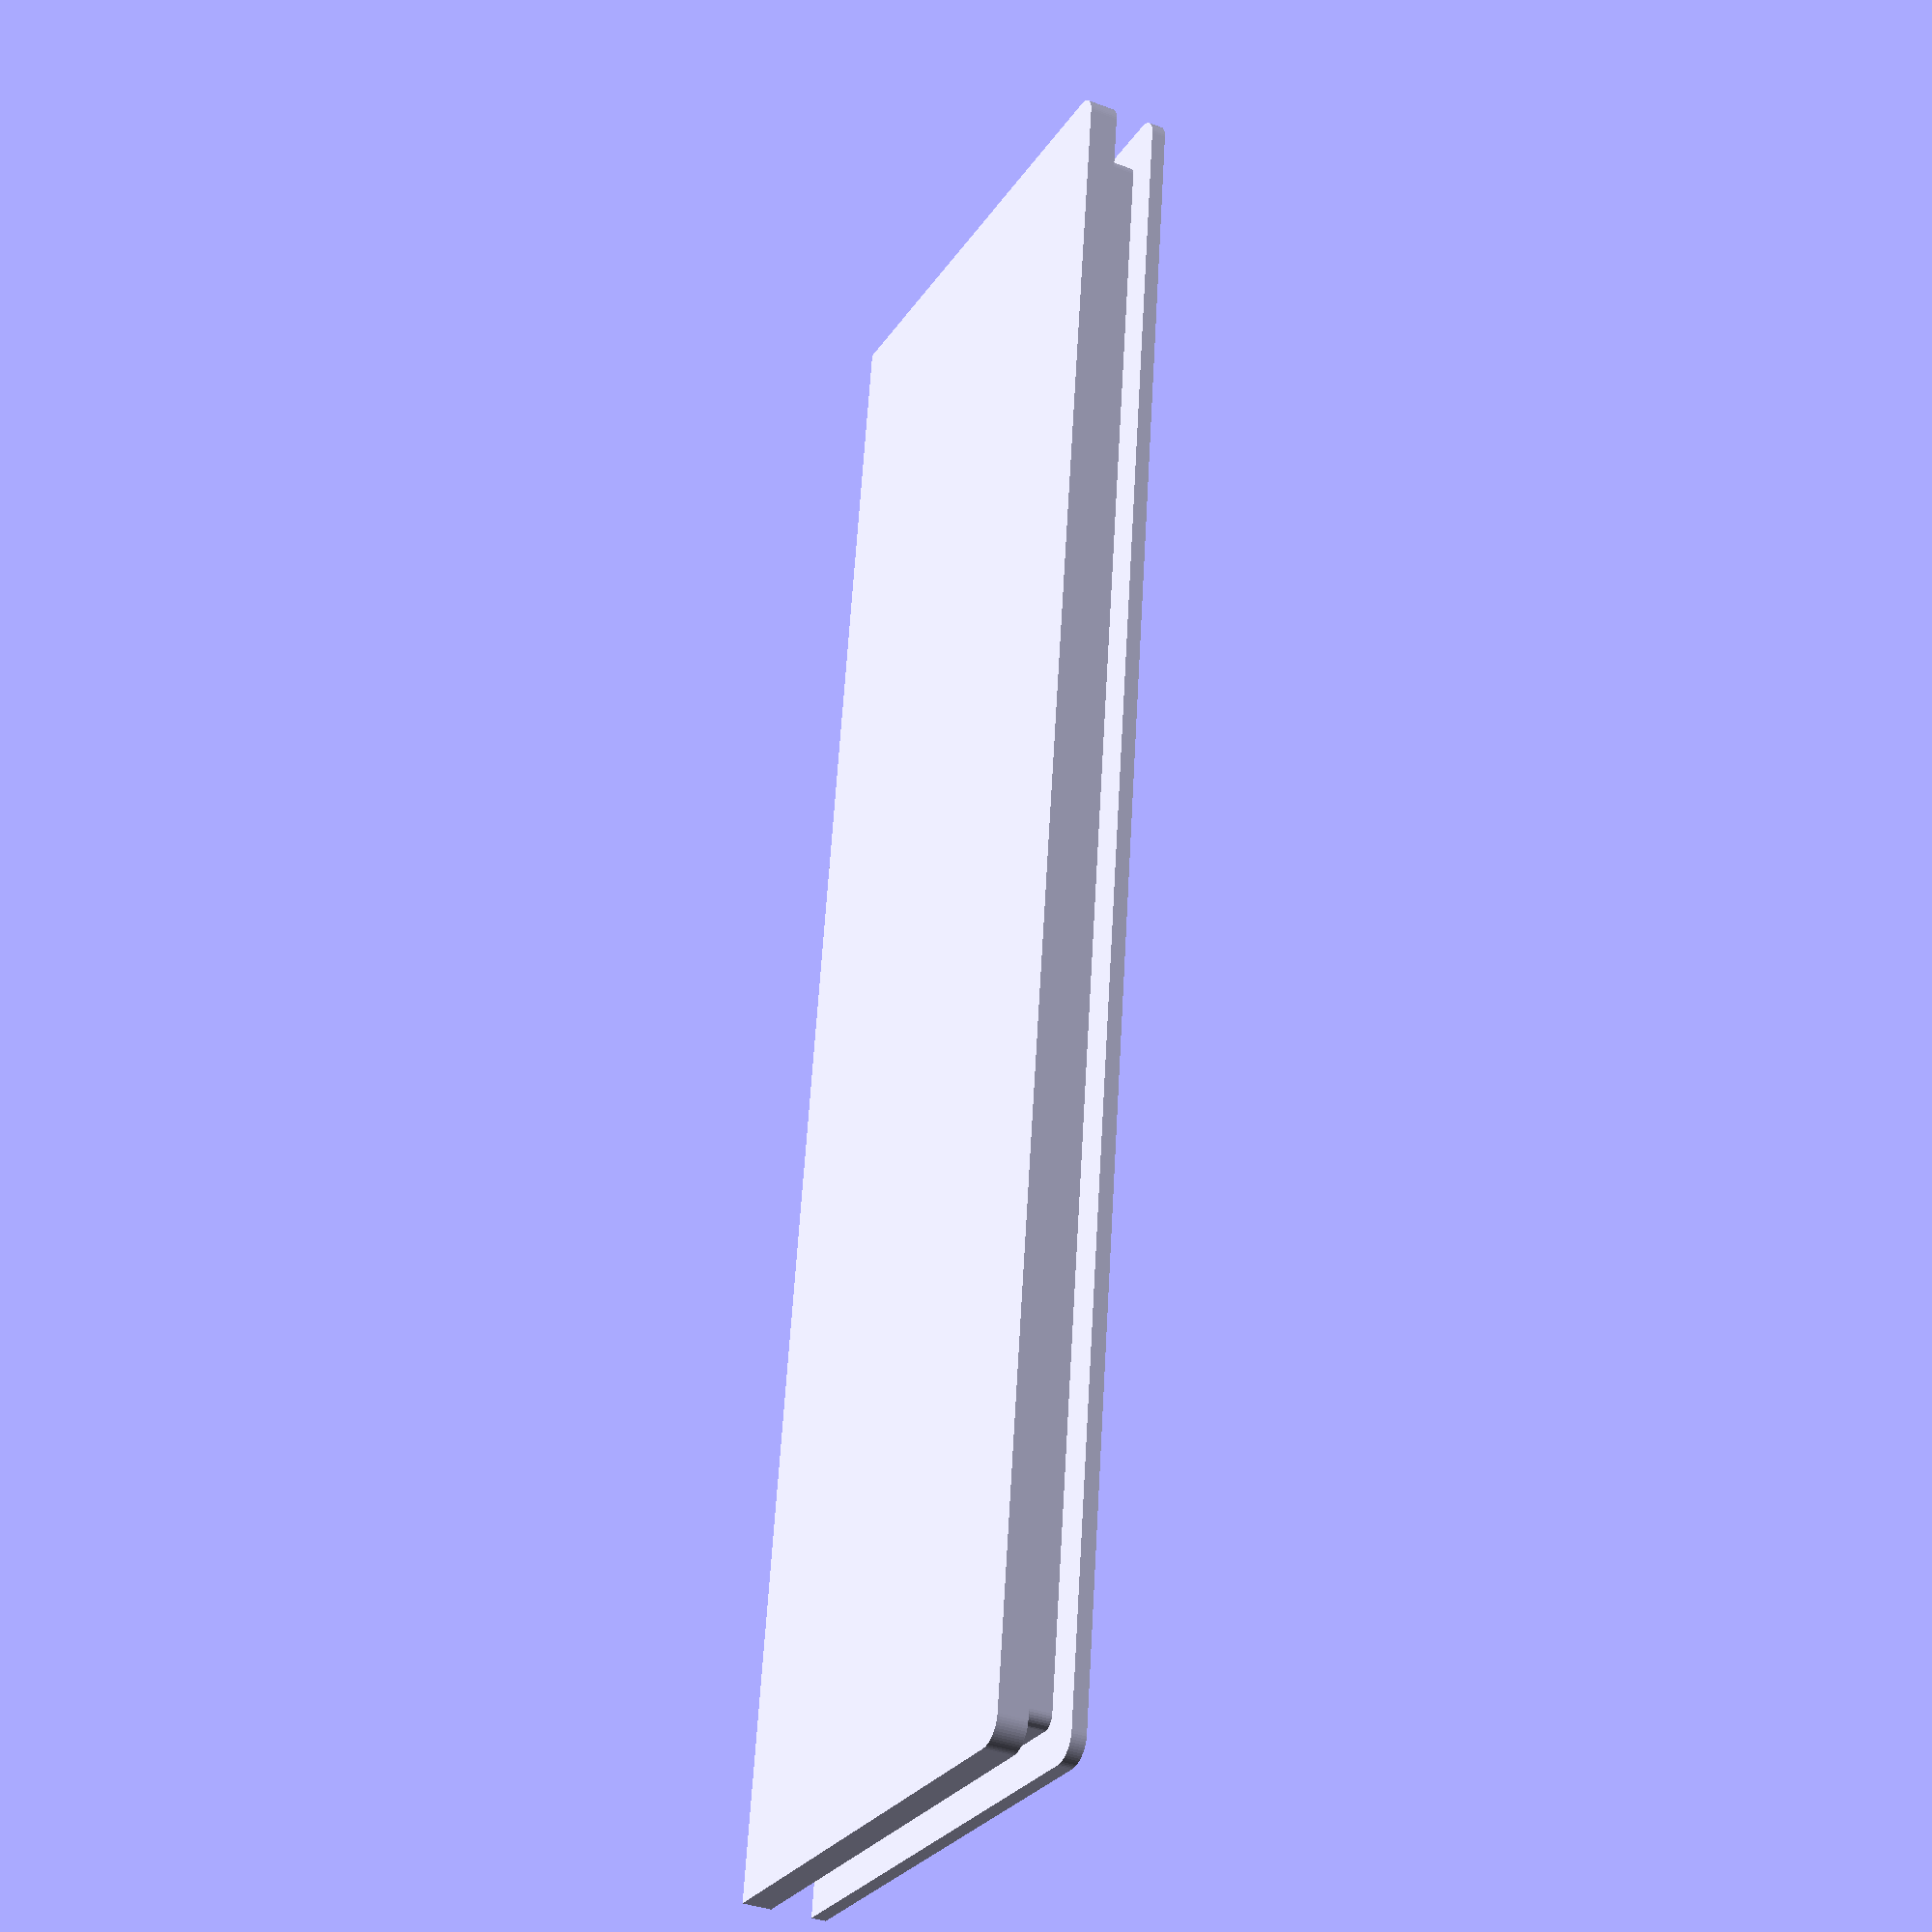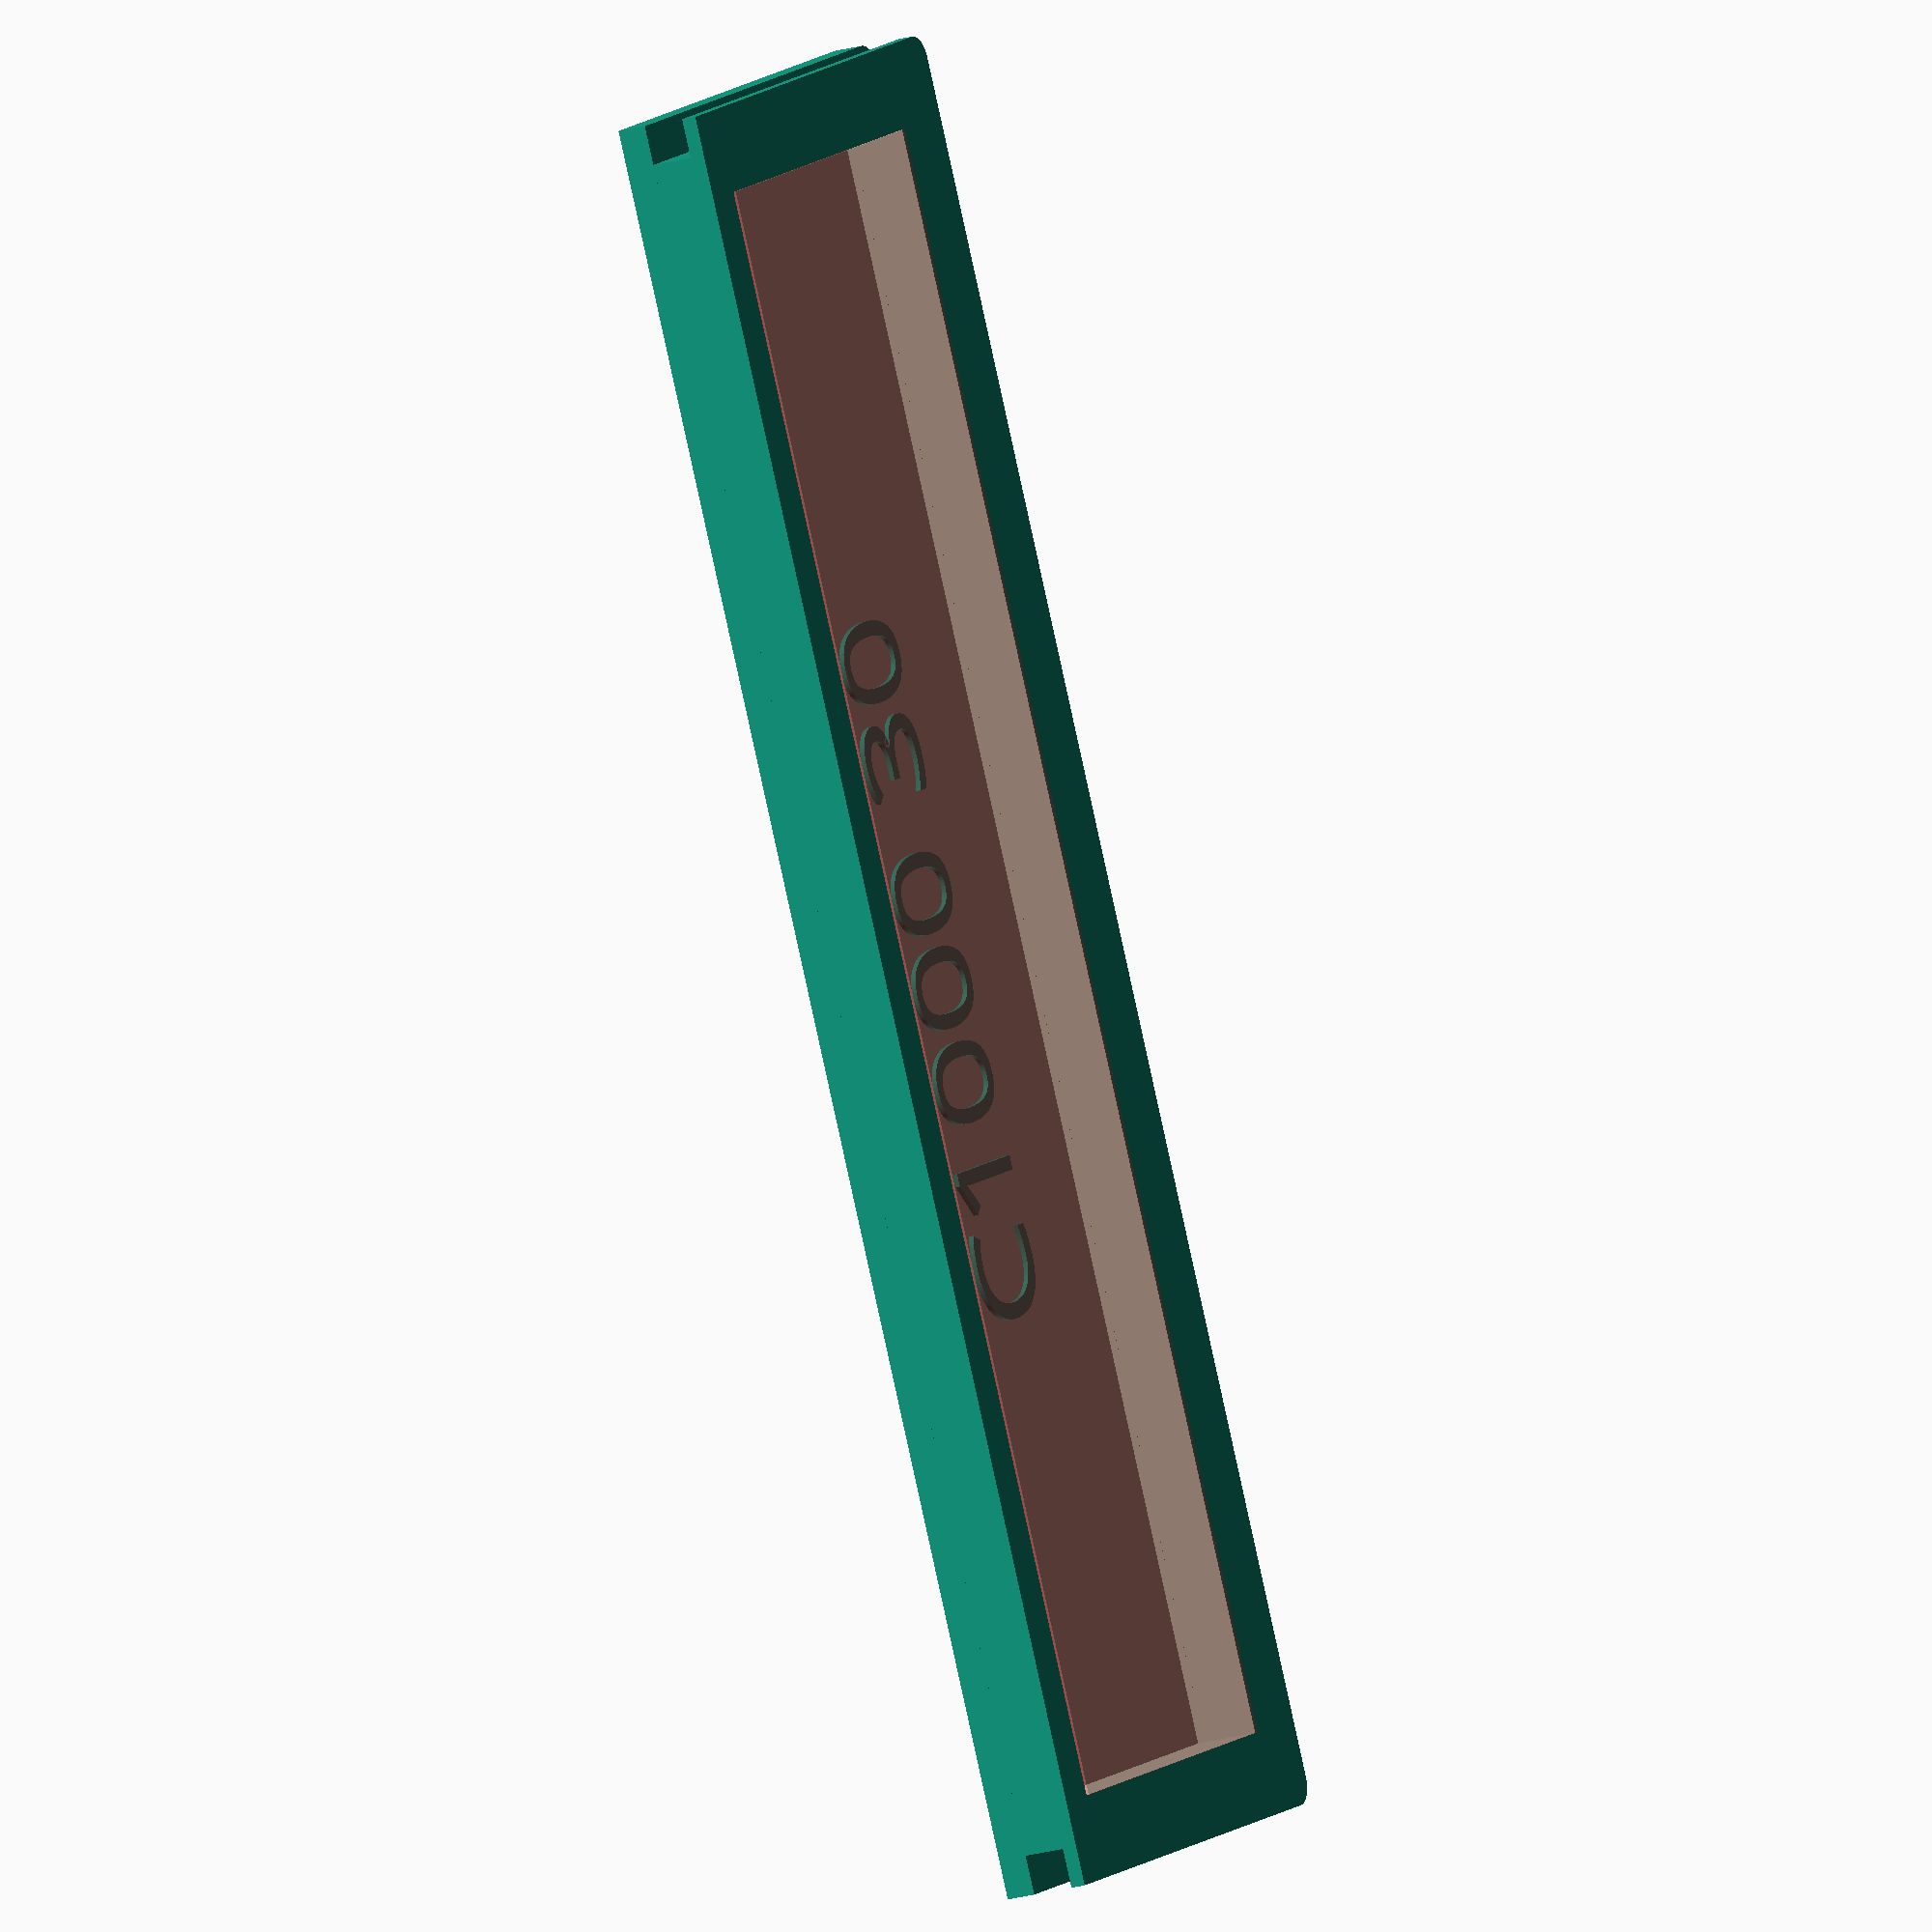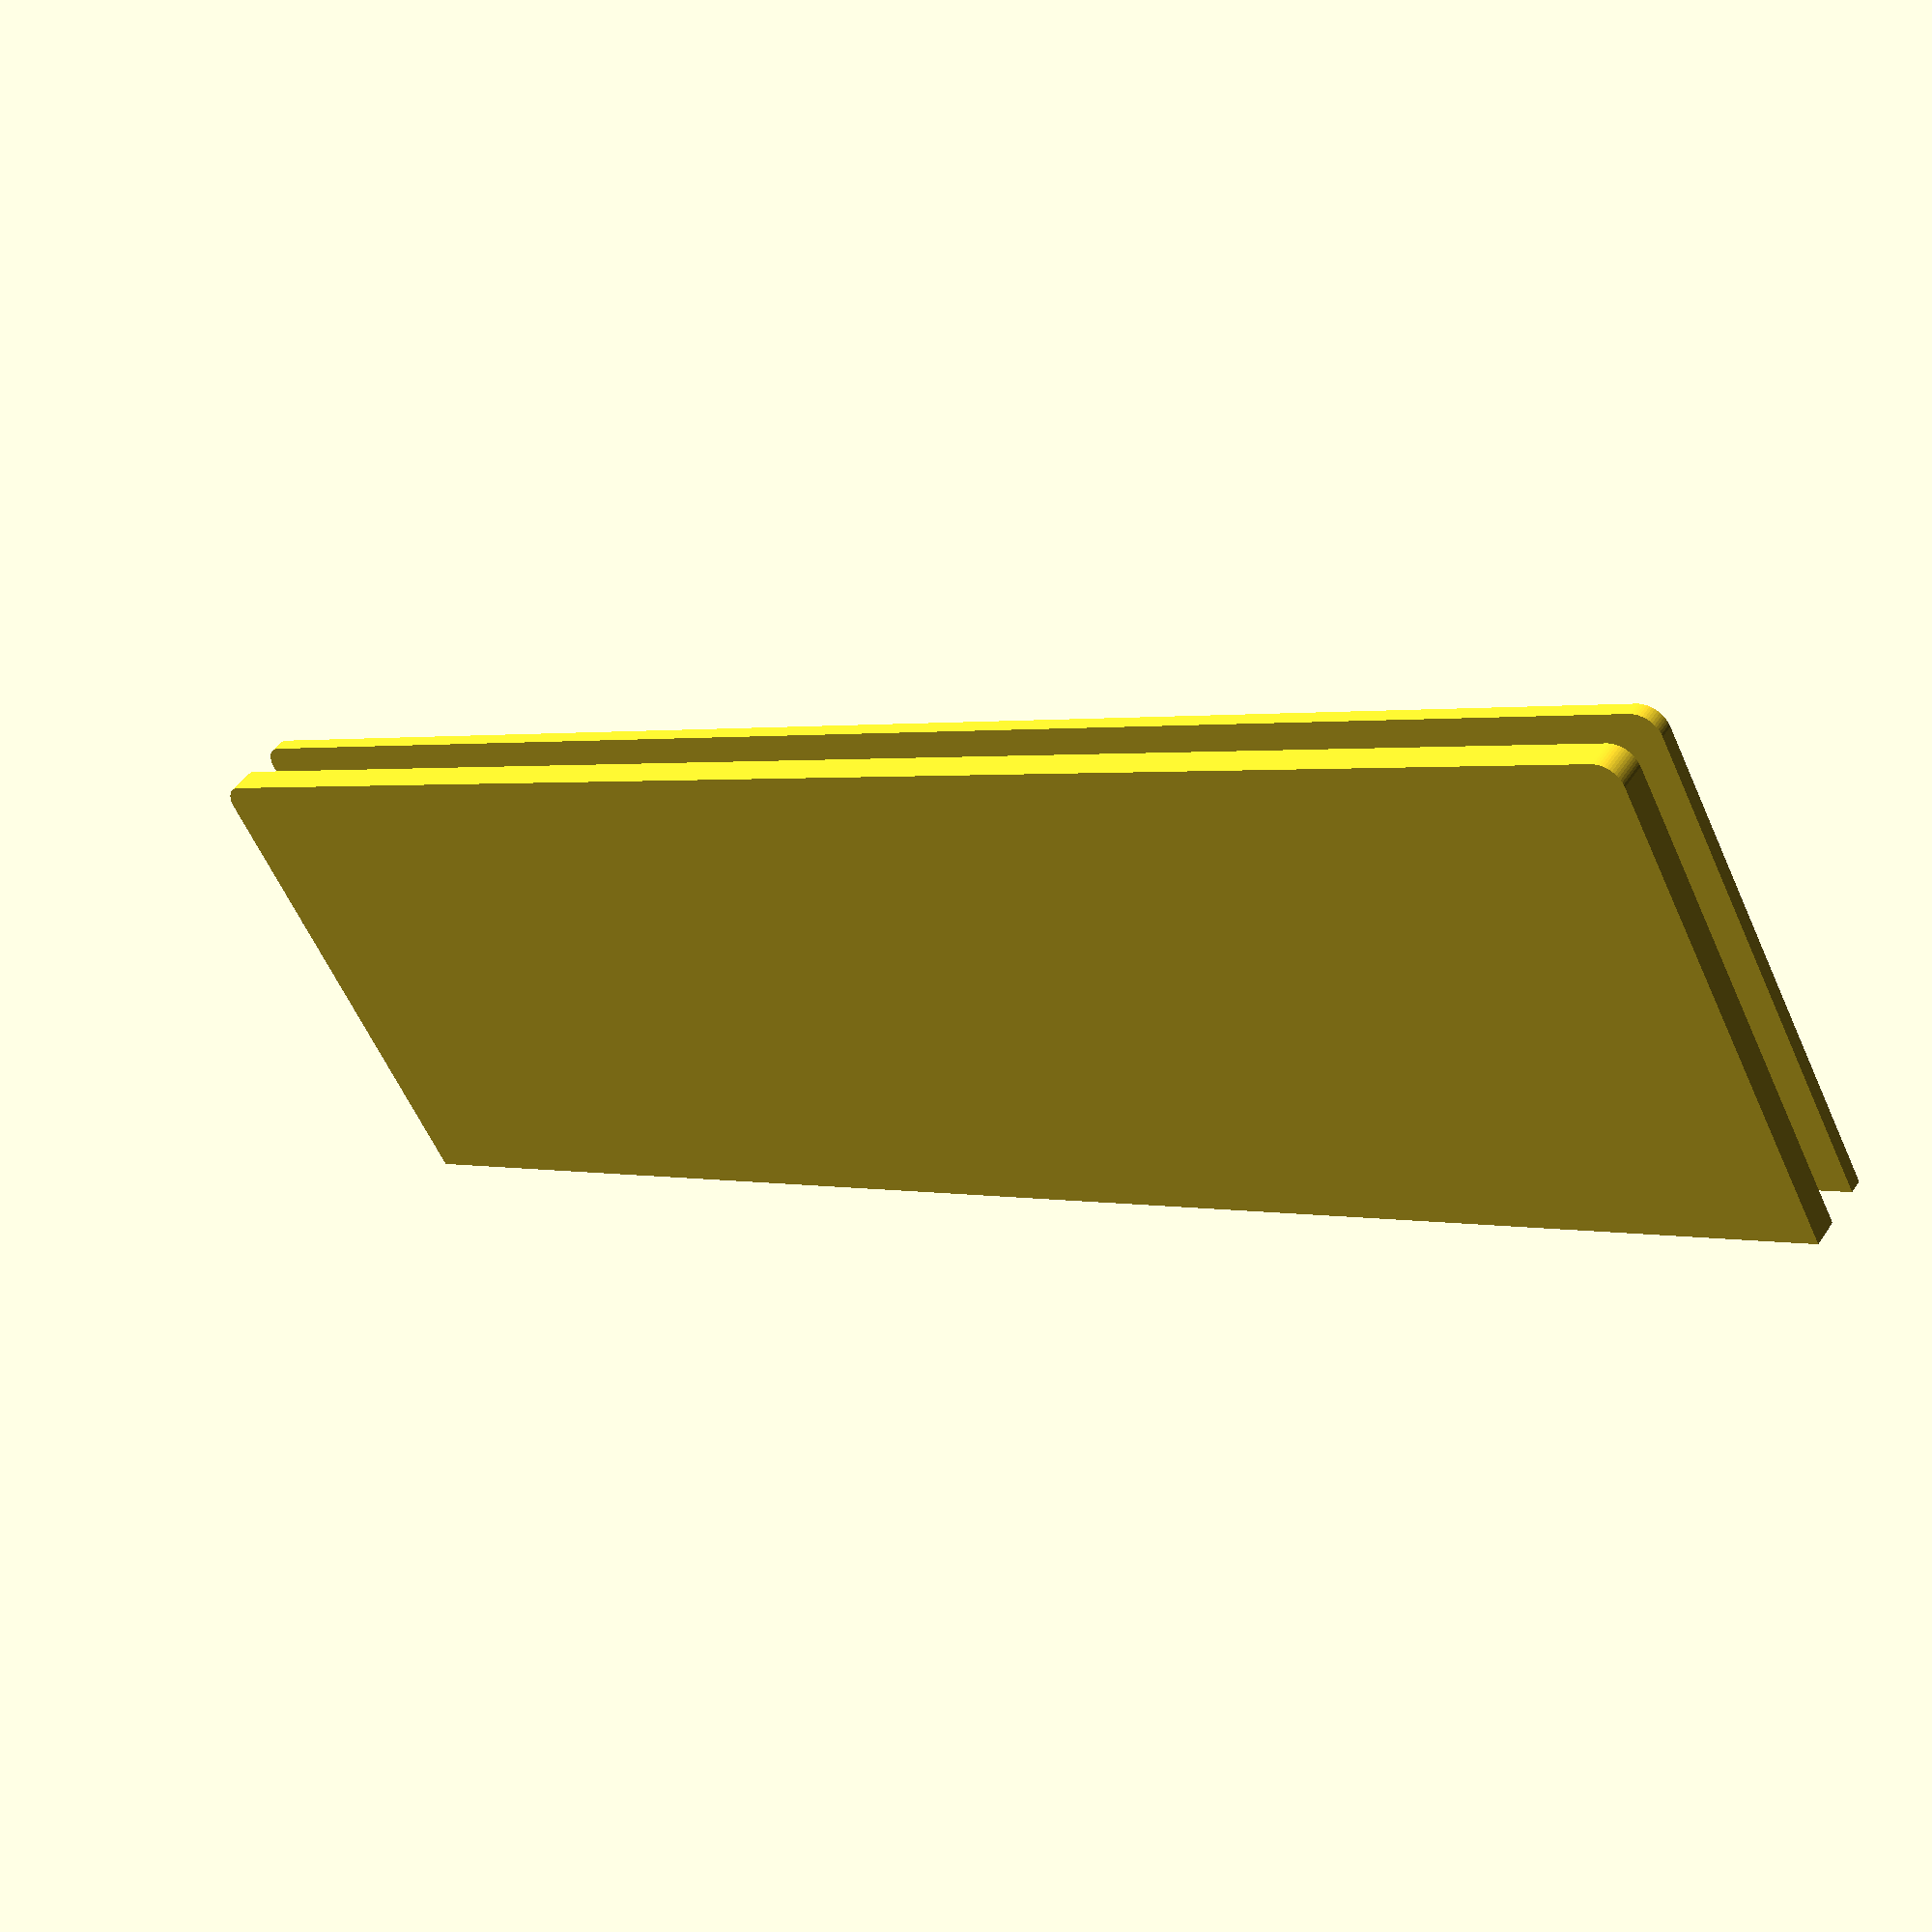
<openscad>
// Atari Mega ST backplate remake
// Copyright François Revol, 2023

// Some models have been published but none without holes,
// so let's just removel the plain one.


/* [Variants] */

variant = 0; // [0:plain - no hole]

/* [Printing options] */

// Optimize for FDM printing (less supports, thicker planes…)
optimize_fdm = false;

print_orientation = 1; // [0:Vertically,1:Face down - may still need supports]

// we need more faces on such a small piece
$fa=6;
$fs=0.1;


module mega_st_backplate(optimize_fdm=false) {

    // sum vector members up to index
    function vadd(v, i = -1, r = 0) = i >= 0 ? vadd(v, i - 1, r + v[i]) : r;

    bounds = [72.8, 21.5];
    layers = [1.2, 1.7, optimize_fdm ? 1 : 0.6];
    h_total = vadd(layers, len(layers) - 1);
    echo(h_total);
    inside = [66, 16];
    h_inside = 2.5 - 1.6 + (optimize_fdm ? 0.1 : 0);


    module border(inner=false) {
        inset = 1.6;
        radius = inner ? 0.5 : 1;
        b = bounds - (inner ? [2*inset,inset+radius] : [0,radius]);
        hull() {
            translate([0,(radius-b.y)/2])
                square(b - [0,radius], center = true);
            for (sx = [-1,1])
                translate([sx*(b.x/2-radius),-b.y]) circle(r = radius);
        }
    }

    difference() {
        // main volume
        union() {
            for (i = [0:2]) {
                h = vadd(layers, i - 1);
                echo(i, h, layers[i]);
                translate([0,0,h])
                    linear_extrude(layers[i]) border(i == 1);
            }
        }
        // remove matter for the inside plate
        translate([0, -inside.y/2-1.9 , h_inside])
            difference() {
                base = optimize_fdm ? inside - [2,2] : inside;
                sc = [inside.x/base.x,inside.y/base.y];
                echo(sc);
                #linear_extrude(h_total-h_inside+0.1, scale = sc)
                    square(base, center=true);
                linear_extrude(0.2)
                    text("C1000 30", valign="center", halign="center", size=5, font="Clear Sans Thin:style=Regular,Arial");
                /*translate([0, -6])
                    linear_extrude(0.2)
                        text("remake: mmu_man", valign="center", halign="center", size=1);*/
            }
        //if ($preview) rotate([0,0,-90]) cube(40); // DEBUG
    }
}

rotate([print_orientation == 0 ? -90 : 0, 0, 0])
    mega_st_backplate(optimize_fdm);


</openscad>
<views>
elev=36.0 azim=82.5 roll=243.4 proj=p view=wireframe
elev=20.0 azim=243.1 roll=298.3 proj=o view=solid
elev=313.2 azim=208.3 roll=211.7 proj=p view=solid
</views>
